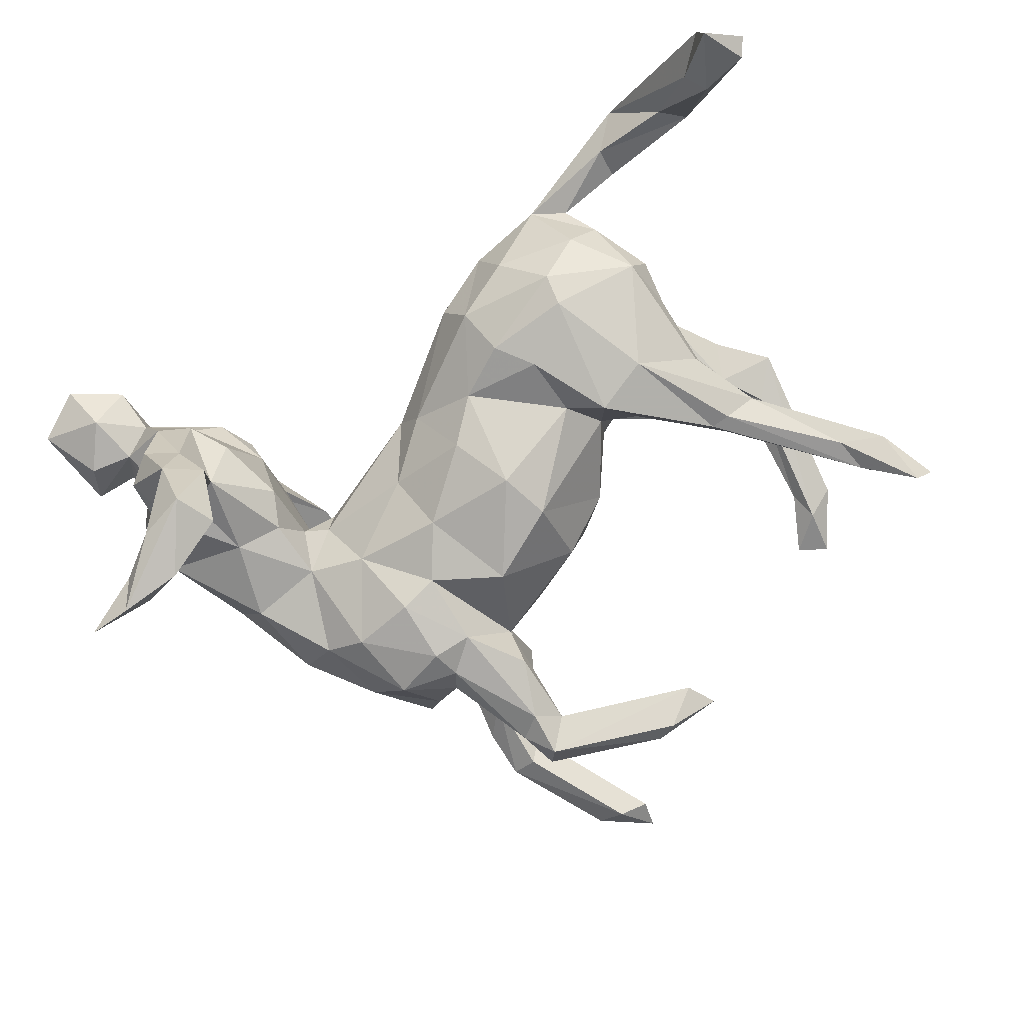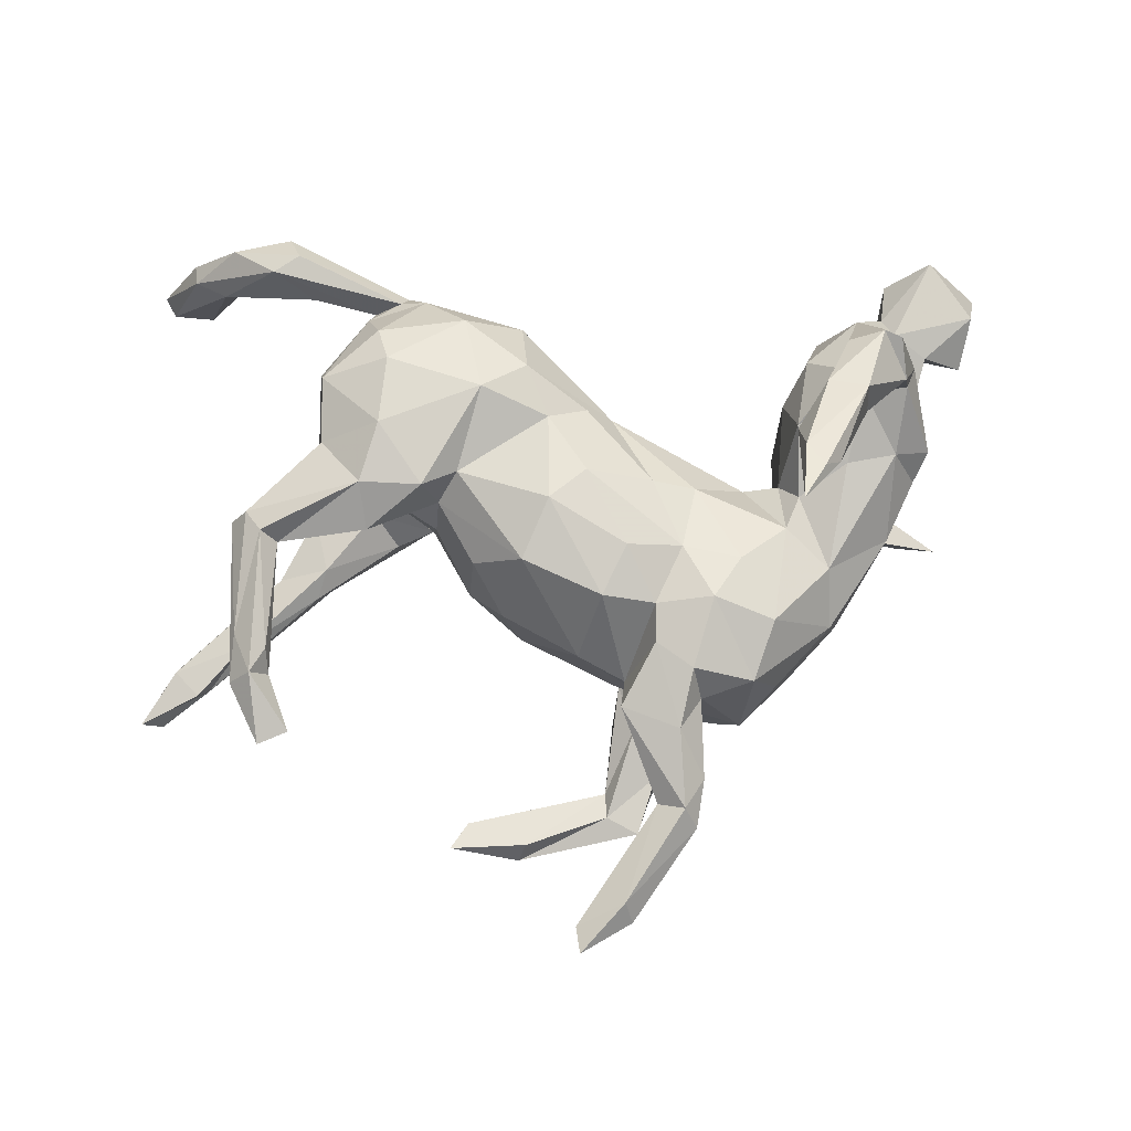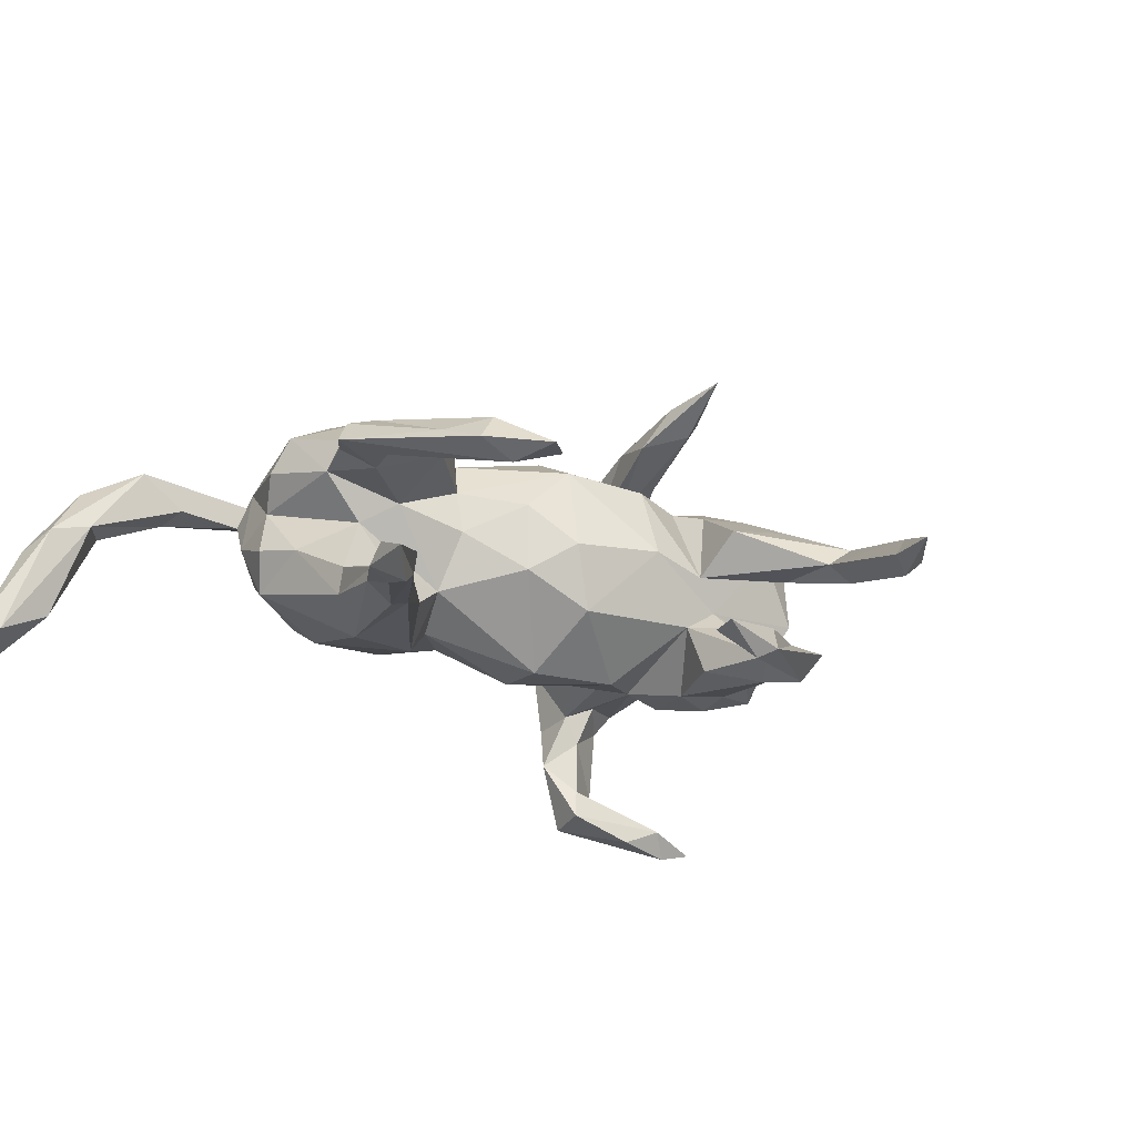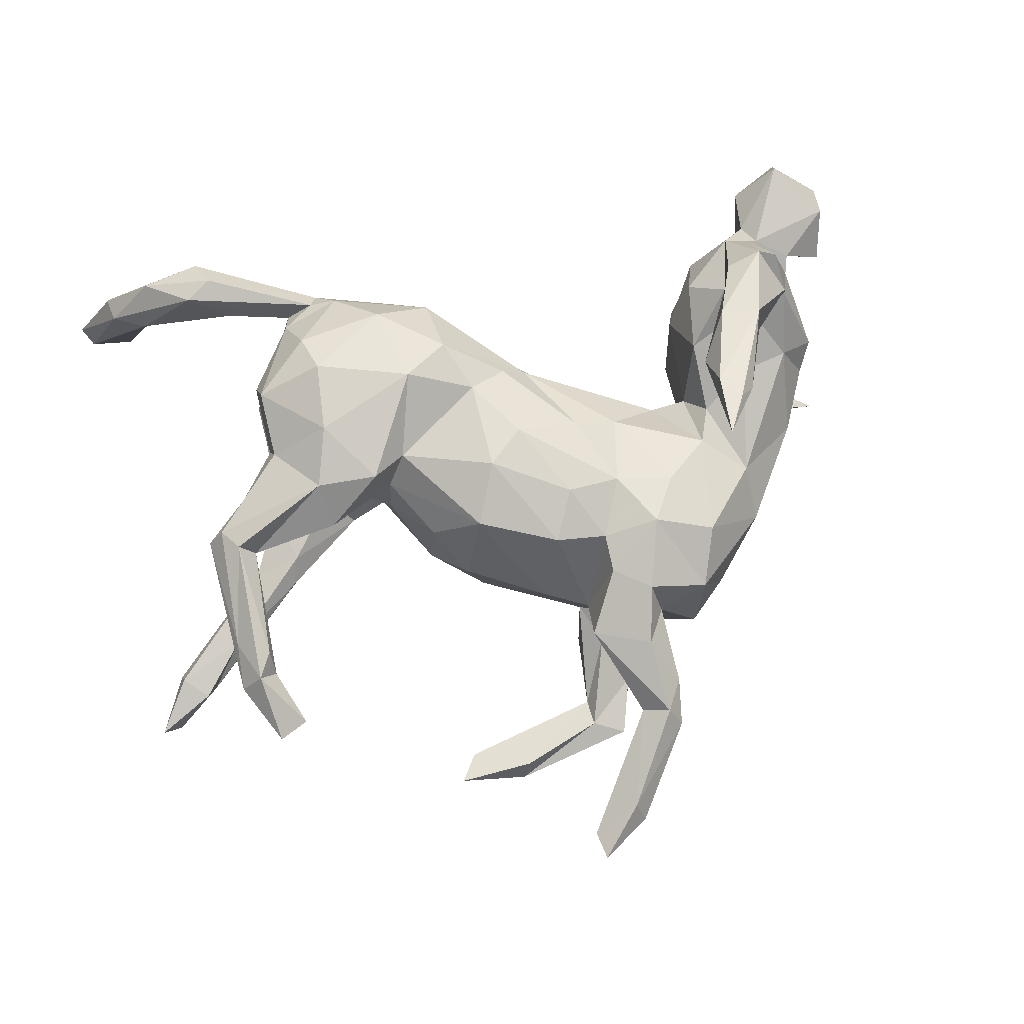
<metadata>
{"format":"obj","ext":"obj","renderer":"f3d","projection":"perspective","resolution":1024,"background":"white","views":[{"elev":-76.1,"azim":25.1,"up":"+Z"},{"elev":65.3,"azim":179.0,"up":"+Z"},{"elev":-14.0,"azim":124.5,"up":"+Z"},{"elev":72.1,"azim":166.0,"up":"+Z"}]}
</metadata>
<code>
v 0.4563 0.0678 -0.125
v 0.5389 0.04843 0.1263
v -0.4526 -0.1952 -0.3311
v 0.6753 0.2058 -0.1332
v 0.522 0.1097 0.07398
v -0.4169 -0.1156 0.1719
v -0.4994 -0.09459 -0.3292
v -0.2873 -0.02178 0.03815
v 0.2036 -0.1466 -0.1256
v 0.65 -0.4243 0.01883
v -0.1016 0.1041 -0.169
v -0.5268 -0.3532 0.000312
v -0.6067 -0.2886 0.099
v 0.3777 -0.05905 0.03237
v 0.4467 0.1003 -0.09018
v -0.3036 -0.1712 0.02902
v 0.295 -0.3505 0.07974
v -0.03066 0.2611 -0.09321
v -0.08231 0.483 -0.01423
v -0.3941 -0.1073 0.2163
v 0.3571 -0.2913 0.1155
v 0.04458 0.6609 -0.0501
v -0.4073 -0.2636 -0.2209
v 0.448 -0.3533 0.07944
v -0.4814 -0.2482 -0.1511
v -0.3659 -0.1971 -0.1341
v -0.4128 -0.1719 -0.115
v -0.2876 0.1689 0.3903
v -0.2909 -0.1272 -0.07111
v -0.3597 0.2019 -0.002855
v 0.5636 0.05234 0.09578
v -0.2538 0.15 -0.1735
v 0.1312 0.5128 -0.1861
v -0.3146 0.01665 0.08138
v 0.6687 -0.5188 -0.1749
v -0.1891 0.3154 -0.1193
v 0.5194 0.3976 0.04358
v -0.5304 -0.1556 -0.01846
v -0.4372 -0.1183 -0.3519
v -0.09365 -0.0531 -0.07737
v -0.5188 -0.19 0.05121
v 0.09265 -0.2694 0.01247
v -0.3326 -0.1826 0.151
v -0.1285 0.1135 0.1172
v -0.3657 -0.1743 -0.2677
v -0.3431 -0.06249 0.3142
v 0.427 0.07491 -0.1178
v -0.006763 0.4148 -0.1595
v 0.07452 0.05563 0.1759
v -0.07742 0.4183 -0.1757
v -0.4649 -0.1558 0.2733
v -0.2983 0.06805 0.3626
v -0.3827 -0.2256 -0.3295
v 0.6072 0.1841 -0.1395
v 0.2199 -0.05467 -0.1099
v -0.0565 -0.1268 0.02149
v -0.3808 -0.07088 -0.1041
v -0.3891 -0.02444 0.1152
v -0.3135 -0.07947 0.1394
v 0.2088 0.4571 -0.1659
v 0.475 0.05068 0.07544
v 0.01251 -0.1208 0.121
v 0.08336 0.001021 -0.1725
v 0.2814 -0.2652 -0.08889
v 0.6971 0.2853 -0.169
v -0.1994 0.03077 -0.123
v -0.4841 -0.1836 -0.1192
v 0.03003 -0.07983 -0.1315
v -0.3238 0.1069 0.3708
v -0.3847 -0.1564 0.266
v -0.4978 -0.1615 0.164
v 0.5627 0.3031 0.05816
v 0.4029 -0.2204 0.06381
v 0.2004 -0.2477 0.1872
v -0.02948 0.3477 0.04755
v 0.3198 -0.1696 0.2132
v -0.05629 0.4821 -0.159
v 0.4314 0.06364 -0.06022
v 0.7244 0.2971 -0.1273
v -0.4546 -0.2357 0.1616
v 0.3836 -0.2877 0.02118
v 0.5063 0.2588 0.08701
v -0.2912 0.07257 0.08711
v 0.4363 -0.1314 -0.0113
v 0.2457 0.0233 0.09565
v -0.1022 0.5082 -0.04343
v -0.02668 -0.128 0.07242
v -0.5311 -0.23 0.07424
v -0.07027 0.2851 -0.06773
v 0.1608 0.4951 -0.2022
v 0.5597 -0.4211 0.01912
v 0.662 -0.5205 -0.1045
v -0.5451 -0.3781 0.1204
v 0.2376 0.4992 -0.1601
v 0.4469 -0.03757 -0.0943
v 0.5094 -0.3772 0.129
v -0.5693 -0.2793 -0.003529
v -0.5024 -0.2754 -0.001467
v -0.4656 -0.2973 0.0792
v 0.1812 -0.319 0.06094
v 0.3543 0.07912 0.1192
v -0.225 0.2538 -0.1812
v -0.3295 -0.2293 -0.07038
v 0.08027 -0.1415 -0.09997
v -0.4407 -0.1981 -0.268
v -0.4275 -0.3 -0.04312
v -0.4662 -0.04007 0.1103
v 0.1148 0.07583 -0.1682
v 0.2145 -0.3082 -0.03083
v -0.05466 0.3261 -0.09782
v -0.05984 0.01869 -0.152
v 0.5294 0.3003 0.09353
v -0.02106 -0.1328 -0.03941
v -0.03798 0.2818 -0.01616
v -0.3558 -0.2417 0.09955
v -0.4042 -0.03584 0.2615
v 0.4683 -0.4009 0.1382
v 0.5201 0.3263 0.0272
v 0.4156 -0.2179 -0.06481
v 0.2514 0.03884 0.03115
v -0.3481 -0.232 -0.2197
v 0.1048 -0.1679 0.1841
v -0.4561 0.06126 0.01185
v -0.3746 0.1741 -0.07052
v -0.2945 0.01309 0.3031
v -0.1175 0.3879 0.05638
v 0.4501 -0.02704 -0.0548
v 0.363 0.02346 0.1737
v -0.4811 -0.1188 0.1844
v 0.516 0.08146 0.1312
v -0.04358 0.386 -0.1909
v 0.001522 0.6525 -0.07223
v 0.5793 -0.4403 0.08899
v 0.6173 -0.4628 -0.08547
v -0.3175 0.1489 -0.1356
v -0.1475 0.2952 -0.1546
v -0.1323 0.2619 -0.1862
v 0.3187 0.01125 -0.08785
v 0.423 -0.1592 0.1694
v 0.6403 -0.4321 -0.1126
v -0.2706 0.2958 -0.01171
v -0.04251 0.1233 0.1477
v 0.6584 -0.4746 -0.01206
v 0.4239 -0.05724 0.1479
v -0.4778 -0.3713 0.05858
v -0.6246 -0.3592 0.03029
v 0.6703 0.2203 -0.1006
v 0.2648 -0.3149 0.1296
v 0.1553 -0.1972 -0.1139
v -0.2647 0.2306 0.09729
v -0.1151 0.3903 -0.02318
v -0.159 0.122 -0.1877
v 0.4303 -0.1909 0.1168
v 0.009087 0.1463 -0.1767
v 0.3591 -0.07783 -0.1367
v 0.03415 0.2512 0.01491
v -0.04054 0.6584 -0.04481
v -0.1729 0.2022 0.1264
v -0.3485 0.08921 0.3418
v -0.4643 -0.2033 -0.1516
v 0.1298 -0.2604 -0.06237
v -0.5013 -0.02893 0.03504
v -0.528 -0.1041 -0.3736
v -0.1521 0.3322 0.03384
v -0.1538 0.4483 -0.001997
v -0.3805 -0.1431 0.2016
v 0.6216 0.2382 -0.1385
v -0.1226 0.4996 0.0138
v 0.2602 0.000121 -0.05851
v -0.5929 -0.0915 -0.3621
v 0.1222 0.1798 -0.08535
v -0.5095 -0.1423 -0.33
v 0.4915 -0.005152 0.1095
v -0.308 -0.07066 -0.09041
v -0.5904 -0.2284 0.03843
v 0.4862 -0.4475 0.108
v -0.4014 -0.04725 0.3207
v 0.5995 -0.3929 0.02794
v -0.2164 0.3366 -0.06943
v -0.4384 -0.1652 0.2798
v -0.4148 -0.27 0.04733
v -0.2316 0.3149 0.05979
v 0.7095 -0.4558 -0.14
v -0.2175 0.1324 0.1117
v 0.4316 -0.07886 0.1025
v 0.2015 0.1256 -0.0291
v -0.473 -0.1073 0.2292
v 0.2152 -0.00364 0.1482
v -0.2422 -0.02205 -0.04019
v 0.3409 -0.2965 -0.02843
v 0.4366 -0.2026 -0.002695
v -0.008103 0.4571 -0.1494
v 0.5058 0.07188 -0.08
v -0.1391 0.304 0.0905
v -0.3298 0.08343 0.3188
v -0.08646 0.000338 0.1139
v 0.1121 -0.2694 0.1163
v -0.5087 -0.07647 -0.05983
v 0.3411 -0.01226 0.06266
v 0.5554 0.2323 0.08084
v 0.3491 -0.3287 0.06992
v -0.2897 0.02005 -0.0995
v 0.2789 -0.03592 -0.1495
v -0.4132 -0.2433 0.1707
v -0.08728 0.2131 -0.1866
v 0.3062 -0.327 0.1064
v 0.5044 0.2887 0.05297
v -0.4018 0.05065 -0.09668
v -0.08589 0.3954 -0.1395
v 0.4457 -0.3992 0.0627
v -0.003226 0.1972 0.125
v -0.08438 0.2035 0.106
v -0.0214 0.297 -0.1685
v 0.2814 -0.2208 -0.1148
v 0.6354 0.2549 -0.1124
v 0.193 0.1184 0.07433
v -0.02955 0.638 -0.008945
v -0.1411 0.5186 -0.02394
v 0.03929 0.7084 -0.02974
v -0.1468 0.2175 -0.2016
v 0.3329 -0.06261 0.2047
v 0.1171 0.1414 0.1378
v -0.2335 -0.02782 0.01224
v -0.03929 0.4542 -0.1988
v -0.2836 -0.03349 -0.02643
v -0.5587 -0.4112 0.05657
v 0.4919 0.09011 0.1028
v -0.2893 0.2603 -0.09228
v -0.3848 -0.1855 -0.1804
v 0.1494 0.1811 0.01399
v 0.7248 -0.4849 -0.1303
v 0.4738 0.3773 0.04161
v 0.07346 -0.08827 0.1643
v -0.524 -0.06465 0.06814
v -0.4798 -0.228 -0.03406
v 0.5664 0.1794 -0.09814
v -0.3513 -0.1655 -0.3111
v 0.3539 -0.02099 -0.03483
v -0.3795 -0.2784 -0.0231
v 0.2681 0.0309 0.1746
v -0.3563 0.1304 0.05923
v -0.08358 0.2608 0.09152
v -0.4813 -0.2614 0.09581
v 0.3355 -0.2318 0.1875
v 0.01643 0.004796 0.1673
v -0.1533 0.004568 0.09043
v 0.1758 -0.1212 0.207
v 0.1191 0.4986 -0.1522
v -0.4448 -0.2862 -0.1311
v -0.4615 -0.3047 0.03342
v 0.5052 0.06266 -0.09939
v -0.3874 -0.2647 -0.1515
f 86 19 151
f 162 107 123
f 139 76 244
f 130 227 128
f 128 227 101
f 126 165 164
f 83 150 241
f 217 219 157
f 132 218 157
f 218 217 157
f 19 217 168
f 132 19 86
f 132 86 218
f 218 168 217
f 218 151 165
f 141 182 179
f 30 182 141
f 241 150 30
f 150 182 30
f 107 58 241
f 107 241 123
f 234 107 162
f 41 71 234
f 71 129 234
f 76 139 221
f 128 2 130
f 139 144 221
f 221 144 128
f 244 76 74
f 74 76 247
f 221 128 240
f 76 221 247
f 232 112 37
f 128 101 240
f 13 88 175
f 88 98 175
f 41 234 38
f 141 228 124
f 179 228 141
f 151 218 86
f 146 226 93
f 13 243 88
f 41 98 88
f 243 41 88
f 164 89 179
f 179 89 36
f 182 164 179
f 145 93 226
f 93 99 243
f 93 145 99
f 145 250 99
f 99 204 243
f 181 99 250
f 115 99 181
f 99 115 204
f 225 223 8
f 225 189 223
f 16 225 8
f 59 16 8
f 114 89 164
f 151 114 164
f 16 115 181
f 156 89 114
f 234 162 198
f 178 140 91
f 134 91 140
f 92 176 134
f 143 176 92
f 143 231 10
f 23 160 105
f 23 25 160
f 23 249 25
f 160 229 105
f 229 160 27
f 252 249 23
f 252 106 249
f 26 229 27
f 26 121 229
f 252 121 26
f 154 63 111
f 63 68 111
f 108 63 154
f 9 214 149
f 214 9 203
f 155 214 203
f 155 119 214
f 35 92 134
f 178 183 140
f 183 178 10
f 231 183 10
f 105 7 172
f 45 7 105
f 229 45 105
f 45 237 7
f 23 121 252
f 229 121 45
f 121 237 45
f 233 245 62
f 242 75 126
f 43 166 204
f 194 126 164
f 221 240 247
f 247 240 188
f 74 247 122
f 49 188 222
f 233 247 188
f 233 188 49
f 122 247 233
f 233 49 245
f 49 222 211
f 245 49 142
f 142 49 211
f 222 156 211
f 245 142 44
f 142 211 212
f 44 142 212
f 44 212 158
f 194 242 126
f 158 242 194
f 158 212 242
f 246 44 184
f 44 158 184
f 166 59 6
f 6 59 58
f 43 59 166
f 20 166 6
f 70 204 166
f 204 70 180
f 204 180 80
f 194 182 158
f 158 182 150
f 150 184 158
f 6 58 107
f 20 6 187
f 187 6 129
f 129 6 107
f 80 51 71
f 51 187 71
f 71 187 129
f 53 121 23
f 237 121 53
f 140 35 134
f 231 143 92
f 140 183 35
f 165 168 218
f 172 170 163
f 7 170 172
f 3 172 163
f 39 163 7
f 53 3 163
f 39 53 163
f 7 237 39
f 3 105 172
f 237 53 39
f 3 23 105
f 53 23 3
f 231 35 183
f 231 92 35
f 205 152 220
f 11 152 205
f 213 205 131
f 48 213 131
f 90 224 33
f 90 60 224
f 11 111 66
f 111 40 66
f 18 11 205
f 18 205 213
f 154 11 18
f 68 40 111
f 154 111 11
f 60 90 94
f 68 113 40
f 171 108 154
f 104 113 68
f 63 104 68
f 186 108 171
f 169 108 186
f 161 113 104
f 149 161 104
f 9 149 104
f 55 104 63
f 55 9 104
f 55 63 108
f 169 55 108
f 203 9 55
f 203 55 169
f 138 203 169
f 138 47 203
f 67 235 38
f 36 102 228
f 202 208 135
f 110 192 209
f 106 250 98
f 250 145 12
f 98 250 12
f 145 226 12
f 248 33 192
f 192 33 77
f 33 224 77
f 192 77 209
f 50 209 77
f 224 50 77
f 209 50 136
f 89 209 136
f 89 136 36
f 136 102 36
f 235 106 98
f 235 98 41
f 98 12 97
f 12 226 146
f 97 12 146
f 179 36 228
f 228 135 124
f 135 208 124
f 67 38 198
f 38 234 198
f 235 41 38
f 175 98 97
f 175 97 146
f 208 123 124
f 208 198 123
f 123 198 162
f 133 96 117
f 133 10 96
f 96 10 178
f 178 24 96
f 176 133 117
f 109 161 64
f 214 64 149
f 149 64 161
f 155 203 47
f 15 47 138
f 47 1 155
f 64 190 109
f 190 17 109
f 119 64 214
f 95 119 155
f 1 251 155
f 251 95 155
f 251 193 95
f 167 47 15
f 167 1 47
f 167 54 1
f 251 1 54
f 54 4 251
f 65 54 167
f 79 65 167
f 119 190 64
f 81 190 119
f 84 119 95
f 191 119 84
f 84 95 127
f 65 4 54
f 79 4 65
f 79 147 4
f 176 143 133
f 143 10 133
f 57 67 198
f 208 57 198
f 228 102 135
f 102 32 135
f 249 235 25
f 25 67 160
f 25 235 67
f 27 160 67
f 27 67 57
f 202 57 208
f 202 174 57
f 202 135 32
f 66 202 32
f 220 32 102
f 220 152 32
f 136 137 102
f 137 220 102
f 131 205 137
f 131 137 50
f 224 131 50
f 48 131 224
f 249 106 235
f 252 239 106
f 239 252 26
f 103 239 26
f 29 103 26
f 26 27 57
f 174 26 57
f 174 29 26
f 152 66 32
f 137 205 220
f 152 11 66
f 115 43 204
f 16 59 115
f 196 44 246
f 212 114 242
f 211 114 212
f 161 42 113
f 16 103 29
f 42 56 113
f 40 113 56
f 60 94 248
f 171 154 18
f 40 56 189
f 56 223 189
f 94 90 33
f 248 94 33
f 40 189 66
f 103 16 239
f 239 16 181
f 60 248 48
f 224 60 48
f 48 248 192
f 18 213 48
f 18 48 110
f 110 48 192
f 89 18 110
f 89 110 209
f 66 189 202
f 189 225 202
f 225 29 174
f 225 174 202
f 225 16 29
f 239 181 250
f 239 250 106
f 242 114 75
f 246 87 196
f 196 245 44
f 211 156 114
f 62 196 87
f 62 245 196
f 222 230 156
f 230 222 216
f 122 62 87
f 197 122 87
f 62 122 233
f 85 216 222
f 85 120 216
f 188 85 222
f 197 74 122
f 188 240 85
f 85 199 120
f 101 85 240
f 101 199 85
f 118 207 232
f 37 118 232
f 148 74 197
f 61 199 101
f 118 5 207
f 207 112 232
f 82 112 207
f 37 72 118
f 130 112 82
f 186 230 216
f 100 148 197
f 156 18 89
f 87 246 223
f 156 171 18
f 230 171 156
f 56 87 223
f 230 186 171
f 42 87 56
f 42 197 87
f 120 186 216
f 199 169 120
f 199 14 169
f 17 148 100
f 199 185 14
f 17 206 148
f 148 206 21
f 21 201 81
f 206 201 21
f 206 96 201
f 73 153 21
f 185 73 14
f 73 84 14
f 185 153 73
f 117 96 206
f 17 117 206
f 176 117 17
f 96 24 201
f 210 176 17
f 120 169 186
f 100 197 42
f 69 28 159
f 4 147 193
f 4 193 251
f 127 95 193
f 22 132 219
f 178 91 210
f 91 176 210
f 178 210 24
f 24 210 201
f 201 210 17
f 147 79 215
f 147 215 236
f 73 191 84
f 73 81 191
f 191 81 119
f 81 73 21
f 201 17 81
f 190 81 17
f 215 79 167
f 193 147 236
f 236 215 167
f 15 236 167
f 193 236 78
f 236 15 78
f 127 193 78
f 84 127 14
f 14 127 238
f 17 100 109
f 238 127 78
f 78 15 138
f 238 78 138
f 14 238 169
f 109 100 161
f 161 100 42
f 169 238 138
f 159 28 195
f 177 52 69
f 69 52 28
f 125 28 52
f 195 116 159
f 116 177 159
f 159 177 69
f 180 46 177
f 46 52 177
f 46 125 52
f 180 51 80
f 51 180 187
f 177 116 187
f 180 177 187
f 20 187 116
f 195 20 116
f 180 70 46
f 46 70 166
f 125 166 20
f 125 46 166
f 195 125 20
f 129 107 234
f 72 37 112
f 148 244 74
f 144 2 128
f 61 185 199
f 61 173 185
f 227 61 101
f 5 61 227
f 207 227 82
f 227 130 82
f 207 5 227
f 130 2 200
f 72 31 118
f 31 5 118
f 200 31 72
f 130 200 112
f 200 72 112
f 21 244 148
f 21 139 244
f 21 153 139
f 153 185 139
f 139 185 144
f 173 144 185
f 144 173 2
f 31 61 5
f 173 61 31
f 173 31 2
f 31 200 2
f 30 124 123
f 146 13 175
f 93 13 146
f 241 30 123
f 30 141 124
f 19 22 217
f 22 19 132
f 219 132 157
f 243 80 41
f 114 19 75
f 246 184 83
f 223 246 83
f 223 83 8
f 8 83 34
f 59 8 34
f 59 34 58
f 204 80 243
f 217 22 219
f 19 114 151
f 126 75 168
f 168 75 19
f 126 168 165
f 151 164 165
f 194 164 182
f 83 184 150
f 34 83 241
f 58 34 241
f 71 41 80
f 93 243 13
f 137 136 50
f 43 115 59
f 134 176 91
f 7 163 170
f 28 125 195

</code>
